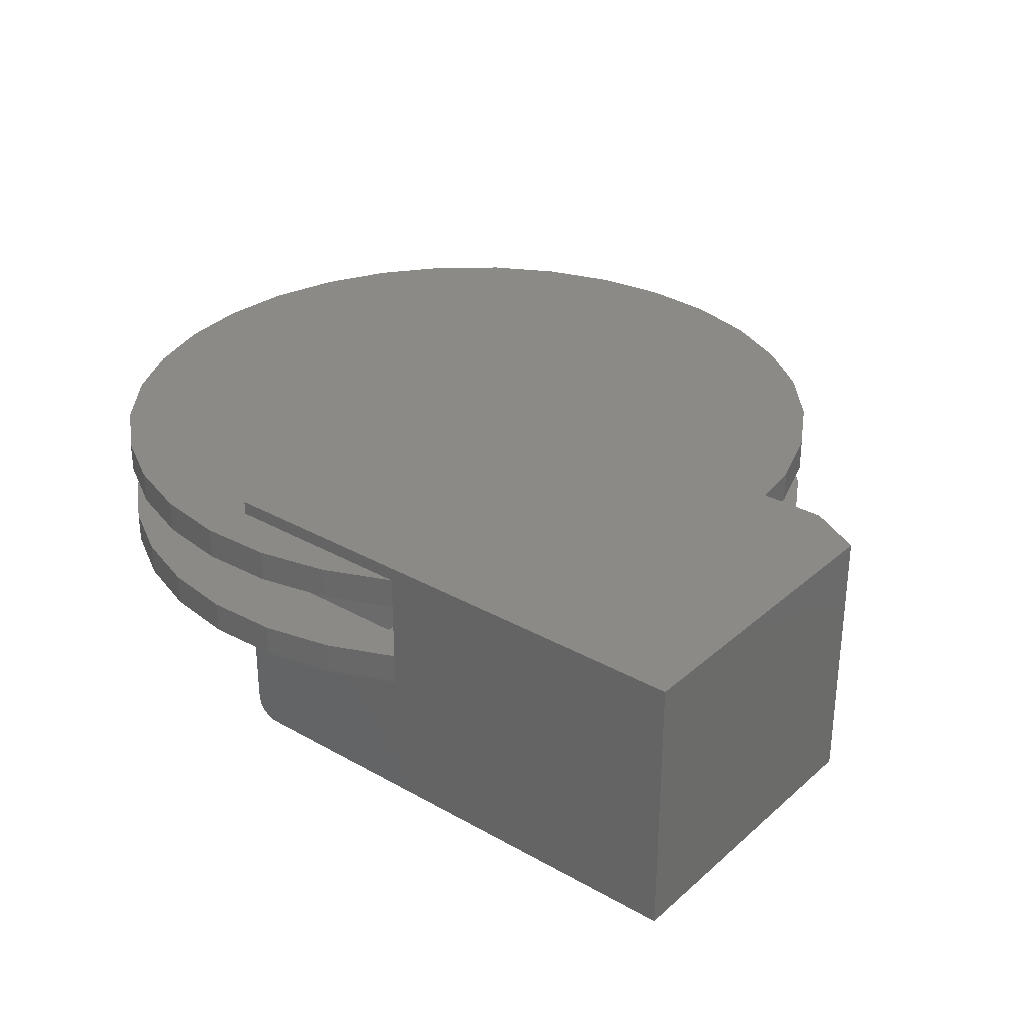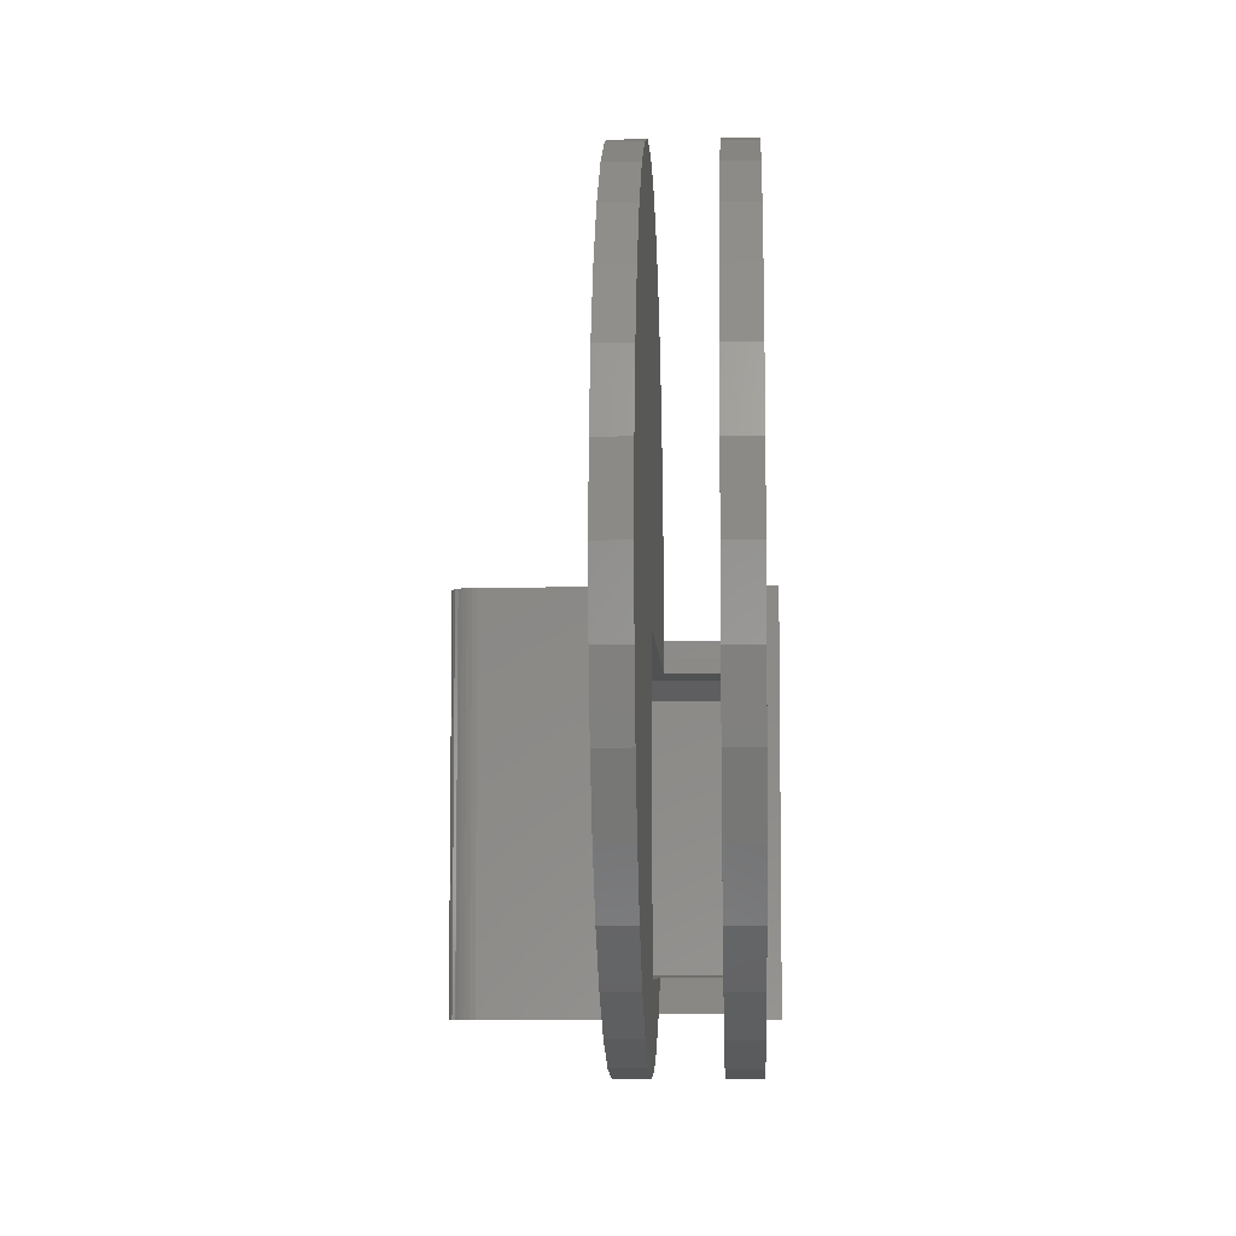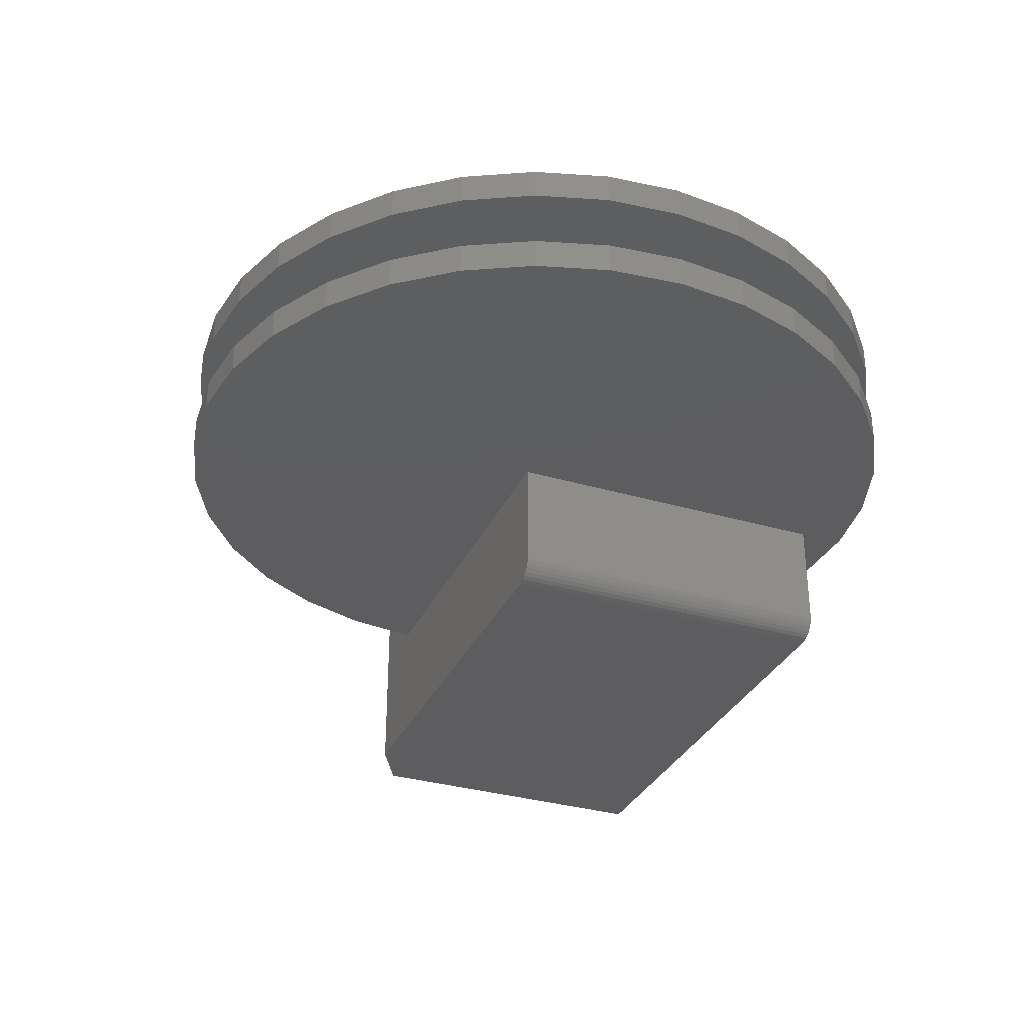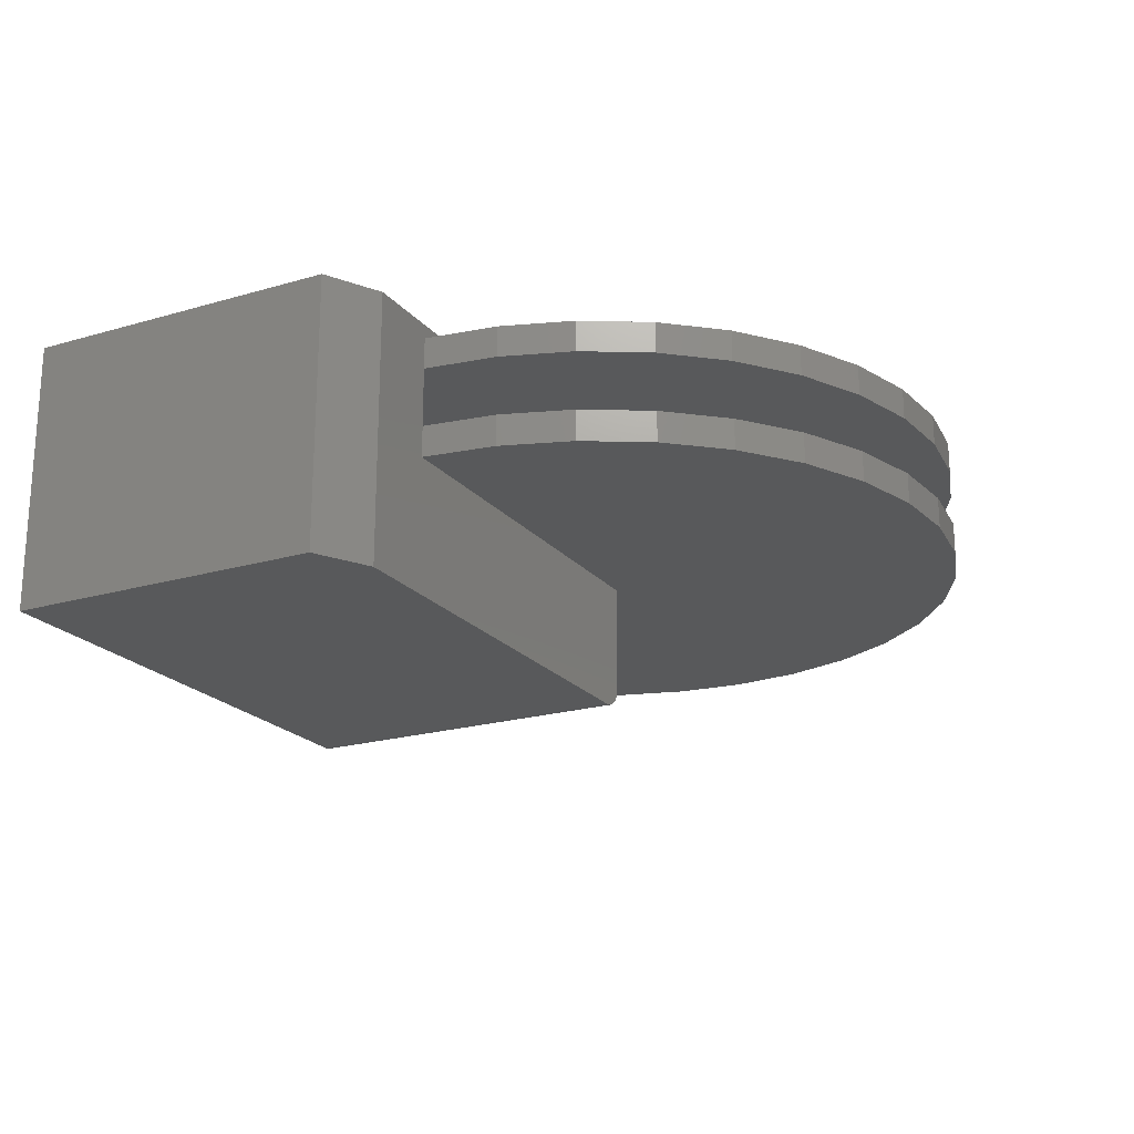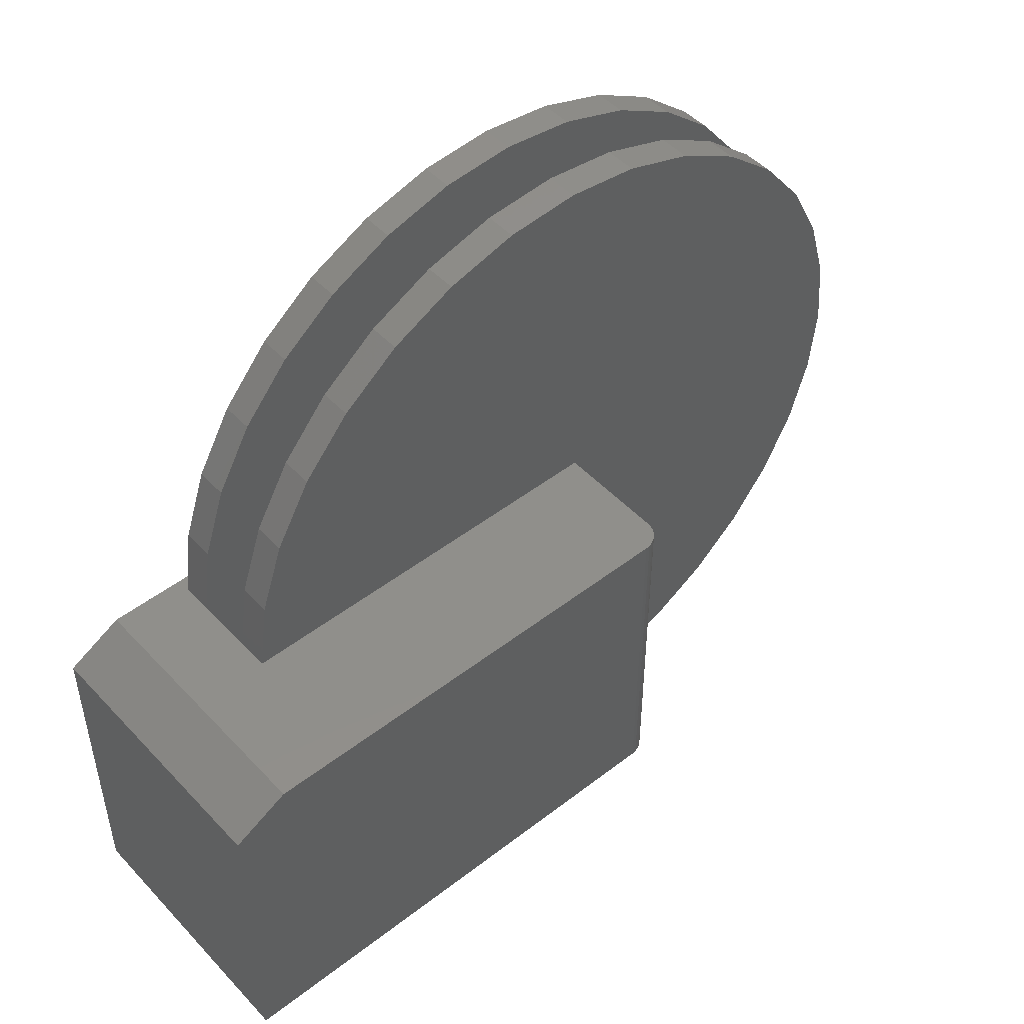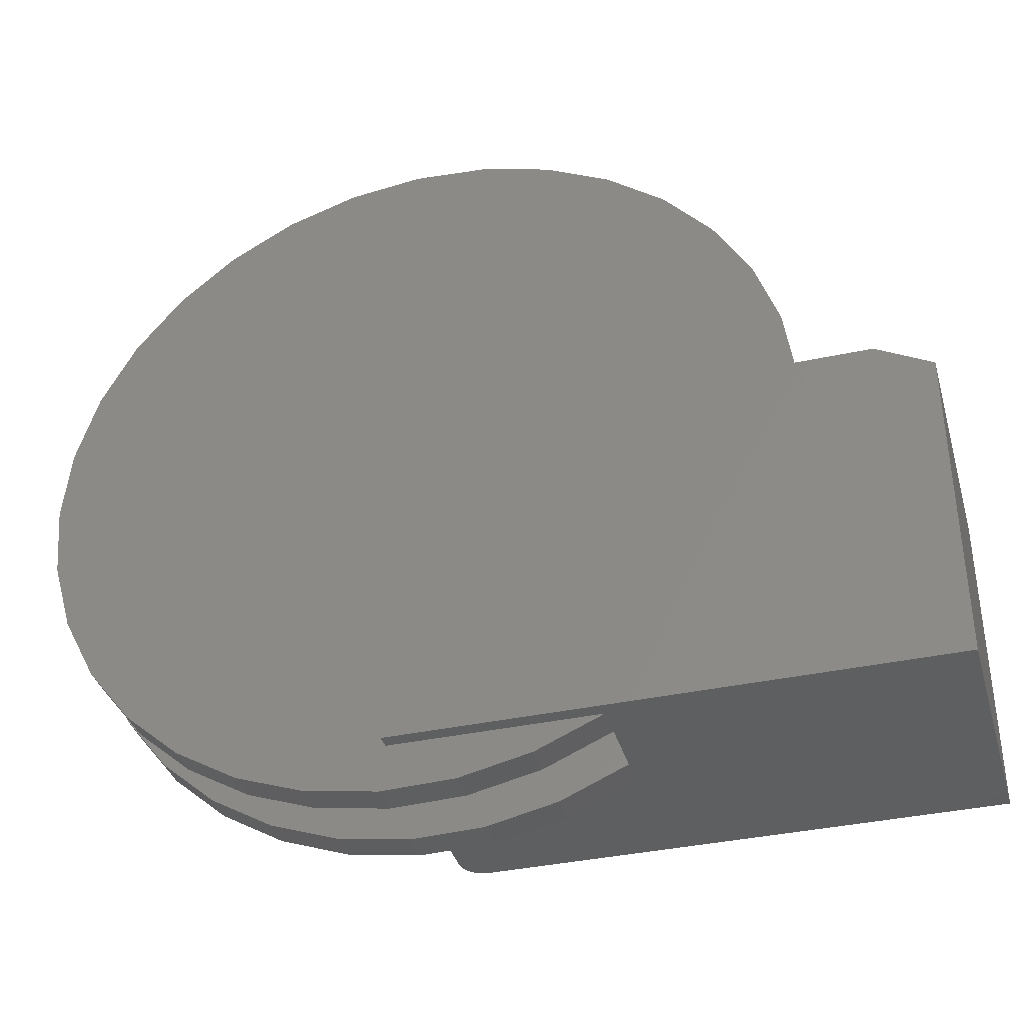
<metadata>
{"format":"stl","ext":"stl","renderer":"f3d","projection":"perspective","resolution":1024,"background":"white","views":[{"elev":30.7,"azim":39.0,"up":"+Z"},{"elev":-6.9,"azim":-87.5,"up":"+Y"},{"elev":-32.9,"azim":-112.0,"up":"+Z"},{"elev":-20.9,"azim":117.8,"up":"+Z"},{"elev":48.4,"azim":139.2,"up":"+Y"},{"elev":-37.1,"azim":15.6,"up":"+Y"}]}
</metadata>
<code>
# stl→obj: 162 verts, 320 faces
v 0.7658 0 0.1484
v 0.7651 0.03125 0.1484
v 0.7658 -1.856e-16 0.03125
v 0.7651 0.03125 0.03125
v 0.3732 -0.6641 0.1484
v 0.4689 -0.6016 0.1484
v 0.3732 -0.6641 0.03125
v 0.4689 -0.6016 0.03125
v -0.75 9.281e-17 0.1484
v -0.75 4.294e-16 0.2109
v -0.7358 0.1459 0.1484
v -0.7358 0.1459 0.2109
v -0.6938 0.2864 0.1484
v -0.6938 0.2864 0.2109
v -0.6255 0.4162 0.1484
v -0.6255 0.4162 0.2109
v -0.5335 0.5304 0.1484
v -0.5335 0.5304 0.2109
v -0.4213 0.6247 0.1484
v -0.4213 0.6247 0.2109
v -0.2929 0.6956 0.1484
v -0.2929 0.6956 0.2109
v -0.1534 0.7405 0.1484
v -0.1534 0.7405 0.2109
v -0.007734 0.7577 0.1484
v -0.007734 0.7577 0.2109
v 0.1385 0.7466 0.1484
v 0.1385 0.7466 0.2109
v 0.2798 0.7074 0.1484
v 0.2798 0.7074 0.2109
v 0.4109 0.6419 0.1484
v 0.4109 0.6419 0.2109
v 0.527 0.5522 0.1484
v 0.527 0.5522 0.2109
v 0.6236 0.4419 0.1484
v 0.6236 0.4419 0.2109
v 0.6972 0.3151 0.1484
v 0.6972 0.3151 0.2109
v 0.745 0.1765 0.1484
v 0.745 0.1765 0.2109
v 0.7651 0.03125 0.2109
v -0.75 4.294e-16 -0.03125
v -0.75 9.281e-17 0.03125
v -0.7358 0.1459 -0.03125
v -0.7358 0.1459 0.03125
v -0.6938 0.2864 -0.03125
v -0.6938 0.2864 0.03125
v -0.6255 0.4162 -0.03125
v -0.6255 0.4162 0.03125
v -0.5335 0.5304 -0.03125
v -0.5335 0.5304 0.03125
v -0.4213 0.6247 -0.03125
v -0.4213 0.6247 0.03125
v -0.2929 0.6956 -0.03125
v -0.2929 0.6956 0.03125
v -0.1534 0.7405 -0.03125
v -0.1534 0.7405 0.03125
v -0.007734 0.7577 -0.03125
v -0.007734 0.7577 0.03125
v 0.1385 0.7466 -0.03125
v 0.1385 0.7466 0.03125
v 0.2798 0.7074 -0.03125
v 0.2798 0.7074 0.03125
v 0.4109 0.6419 -0.03125
v 0.4109 0.6419 0.03125
v 0.527 0.5522 -0.03125
v 0.527 0.5522 0.03125
v 0.6236 0.4419 -0.03125
v 0.6236 0.4419 0.03125
v 0.6972 0.3151 -0.03125
v 0.6972 0.3151 0.03125
v 0.745 0.1765 -0.03125
v 0.745 0.1765 0.03125
v 0.7651 0.03125 -0.03125
v 0.3732 -0.6641 -0.03125
v 0.2423 -0.7208 -0.03125
v 0.2423 -0.7208 0.03125
v 0.103 -0.7519 -0.03125
v 0.103 -0.7519 0.03125
v -0.03956 -0.7564 -0.03125
v -0.03956 -0.7564 0.03125
v -0.1805 -0.7341 -0.03125
v -0.1805 -0.7341 0.03125
v -0.3147 -0.6858 -0.03125
v -0.3147 -0.6858 0.03125
v -0.4375 -0.6132 -0.03125
v -0.4375 -0.6132 0.03125
v -0.5445 -0.5189 -0.03125
v -0.5445 -0.5189 0.03125
v -0.632 -0.4061 -0.03125
v -0.632 -0.4061 0.03125
v -0.6968 -0.279 -0.03125
v -0.6968 -0.279 0.03125
v -0.7366 -0.142 -0.03125
v -0.7366 -0.142 0.03125
v 0.3732 -0.6641 0.2109
v 0.2423 -0.7208 0.1484
v 0.2423 -0.7208 0.2109
v 0.103 -0.7519 0.1484
v 0.103 -0.7519 0.2109
v -0.03956 -0.7564 0.1484
v -0.03956 -0.7564 0.2109
v -0.1805 -0.7341 0.1484
v -0.1805 -0.7341 0.2109
v -0.3147 -0.6858 0.1484
v -0.3147 -0.6858 0.2109
v -0.4375 -0.6132 0.1484
v -0.4375 -0.6132 0.2109
v -0.5445 -0.5189 0.1484
v -0.5445 -0.5189 0.2109
v -0.632 -0.4061 0.1484
v -0.632 -0.4061 0.2109
v -0.6968 -0.279 0.1484
v -0.6968 -0.279 0.2109
v -0.7366 -0.142 0.1484
v -0.7366 -0.142 0.2109
v -0.03125 -0.6641 -0.25
v -0.02768 -0.6641 -0.2679
v -0.03125 -0.6641 -0.03125
v -0.03035 -0.6641 -0.2591
v -0.01752 -0.6641 -0.2831
v -0.01042 -0.6641 -0.289
v -0.002313 -0.6641 -0.2933
v 0.00648 -0.6641 -0.296
v 0.01562 -0.6641 -0.2969
v 1.023 -0.6641 -0.2969
v 1.023 -0.6641 0.2386
v -0.02335 -0.6641 -0.276
v -0.03125 -0.6641 0.2386
v -0.03125 -0.6641 0.2109
v 0.9142 0.03125 -0.2969
v 0.01562 0.03125 -0.2969
v -0.01752 0.03125 -0.2831
v -0.002313 0.03125 -0.2933
v -0.01042 0.03125 -0.289
v 0.9142 0.03125 0.2386
v -0.03125 0.03125 0.2109
v -0.03125 0.03125 0.2386
v 0.00648 0.03125 -0.296
v -0.02335 0.03125 -0.276
v -0.02768 0.03125 -0.2679
v -0.03035 0.03125 -0.2591
v -0.03125 0.03125 -0.25
v -0.03125 0.03125 -0.03125
v 0.03125 -0.6016 0.1484
v 0.03125 -0.03125 0.1484
v 0.7651 -0.03125 0.1484
v 0.03125 -0.6016 0.03125
v 0.03125 -0.03125 0.03125
v 0.7651 -0.03125 0.03125
v 1.023 -0.02832 0.2386
v 1.023 -0.02832 -0.2969
v 0.8983 -0.03125 0.1761
v 0.03125 -0.03125 0.1761
v 0.8983 -0.03125 -0.2344
v 0.03125 -0.03125 -0.2344
v 0.03125 -0.6016 0.1761
v 0.9609 -0.6016 0.1761
v 0.9609 -0.6016 -0.2344
v 0.03125 -0.6016 -0.2344
v 0.9609 -0.06543 -0.2344
v 0.9609 -0.06543 0.1761
f 1 2 3
f 3 2 4
f 5 6 7
f 7 6 8
f 9 10 11
f 11 10 12
f 11 12 13
f 13 12 14
f 13 14 15
f 15 14 16
f 15 16 17
f 17 16 18
f 17 18 19
f 19 18 20
f 19 20 21
f 21 20 22
f 21 22 23
f 23 22 24
f 23 24 25
f 25 24 26
f 25 26 27
f 27 26 28
f 27 28 29
f 29 28 30
f 29 30 31
f 31 30 32
f 31 32 33
f 33 32 34
f 33 34 35
f 35 34 36
f 35 36 37
f 37 36 38
f 37 38 39
f 39 38 40
f 39 40 2
f 2 40 41
f 42 43 44
f 44 43 45
f 44 45 46
f 46 45 47
f 46 47 48
f 48 47 49
f 48 49 50
f 50 49 51
f 50 51 52
f 52 51 53
f 52 53 54
f 54 53 55
f 54 55 56
f 56 55 57
f 56 57 58
f 58 57 59
f 58 59 60
f 60 59 61
f 60 61 62
f 62 61 63
f 62 63 64
f 64 63 65
f 64 65 66
f 66 65 67
f 66 67 68
f 68 67 69
f 68 69 70
f 70 69 71
f 70 71 72
f 72 71 73
f 72 73 74
f 74 73 4
f 75 7 76
f 76 7 77
f 76 77 78
f 78 77 79
f 78 79 80
f 80 79 81
f 80 81 82
f 82 81 83
f 82 83 84
f 84 83 85
f 84 85 86
f 86 85 87
f 86 87 88
f 88 87 89
f 88 89 90
f 90 89 91
f 90 91 92
f 92 91 93
f 92 93 94
f 94 93 95
f 94 95 42
f 42 95 43
f 5 96 97
f 97 96 98
f 97 98 99
f 99 98 100
f 99 100 101
f 101 100 102
f 101 102 103
f 103 102 104
f 103 104 105
f 105 104 106
f 105 106 107
f 107 106 108
f 107 108 109
f 109 108 110
f 109 110 111
f 111 110 112
f 111 112 113
f 113 112 114
f 113 114 115
f 115 114 116
f 115 116 9
f 9 116 10
f 117 118 119
f 117 120 118
f 121 122 123
f 75 119 124
f 75 124 125
f 75 125 126
f 126 127 96
f 126 96 5
f 126 5 7
f 126 7 75
f 124 119 118
f 124 118 128
f 124 128 121
f 124 121 123
f 129 130 127
f 127 130 96
f 131 132 74
f 133 134 135
f 136 131 74
f 136 74 4
f 136 4 2
f 136 2 41
f 136 41 137
f 136 137 138
f 139 134 133
f 139 133 140
f 139 140 141
f 139 141 142
f 139 142 143
f 139 143 144
f 139 144 74
f 139 74 132
f 145 6 107
f 145 107 109
f 145 109 111
f 145 111 113
f 145 113 115
f 145 115 9
f 145 9 146
f 1 147 146
f 1 146 9
f 1 9 2
f 25 27 23
f 23 27 29
f 23 29 21
f 21 29 31
f 21 31 19
f 19 31 33
f 19 33 17
f 17 33 35
f 17 35 15
f 15 35 37
f 15 37 13
f 13 37 39
f 13 39 11
f 11 39 2
f 11 2 9
f 5 107 6
f 107 5 105
f 105 5 97
f 105 97 103
f 103 97 99
f 103 99 101
f 148 149 43
f 148 43 95
f 148 95 93
f 148 93 91
f 148 91 89
f 148 89 87
f 148 87 8
f 3 4 43
f 3 43 149
f 3 149 150
f 43 4 45
f 45 4 73
f 45 73 47
f 47 73 71
f 47 71 49
f 49 71 69
f 49 69 51
f 51 69 67
f 51 67 53
f 53 67 65
f 53 65 55
f 55 65 63
f 55 63 57
f 57 63 61
f 57 61 59
f 8 87 7
f 7 87 85
f 7 85 77
f 77 85 83
f 77 83 79
f 79 83 81
f 129 138 130
f 130 138 137
f 119 144 117
f 117 144 143
f 117 143 120
f 120 143 142
f 120 142 118
f 118 142 141
f 118 141 128
f 128 141 140
f 128 140 121
f 121 140 133
f 121 133 122
f 122 133 135
f 122 135 123
f 123 135 134
f 123 134 124
f 124 134 139
f 124 139 125
f 125 139 132
f 138 129 136
f 136 129 127
f 136 127 151
f 127 126 151
f 151 126 152
f 125 132 126
f 126 132 131
f 126 131 152
f 151 152 136
f 136 152 131
f 119 75 84
f 119 84 86
f 119 86 88
f 119 88 90
f 119 90 92
f 119 92 94
f 119 94 42
f 119 42 144
f 44 46 70
f 44 70 72
f 44 72 74
f 44 74 144
f 44 144 42
f 58 60 56
f 56 60 62
f 56 62 54
f 54 62 64
f 54 64 52
f 52 64 66
f 52 66 50
f 50 66 68
f 50 68 48
f 48 68 70
f 48 70 46
f 75 76 84
f 84 76 82
f 76 78 82
f 82 78 80
f 130 137 10
f 130 10 116
f 130 116 114
f 130 114 112
f 130 112 110
f 130 110 108
f 130 108 106
f 130 106 96
f 12 10 137
f 12 137 41
f 12 41 40
f 12 40 38
f 12 38 14
f 14 38 16
f 16 38 36
f 16 36 18
f 18 36 34
f 18 34 20
f 20 34 32
f 20 32 22
f 22 32 30
f 22 30 24
f 24 30 28
f 24 28 26
f 96 106 98
f 98 106 104
f 98 104 100
f 100 104 102
f 147 1 150
f 150 1 3
f 153 154 146
f 153 146 147
f 153 147 150
f 153 150 155
f 156 155 149
f 149 155 150
f 157 145 154
f 154 145 146
f 8 6 158
f 8 158 159
f 8 159 160
f 8 160 148
f 157 158 145
f 145 158 6
f 148 160 149
f 149 160 156
f 161 155 159
f 159 155 156
f 159 156 160
f 158 162 159
f 159 162 161
f 162 158 153
f 153 158 157
f 153 157 154
f 162 153 161
f 161 153 155

</code>
